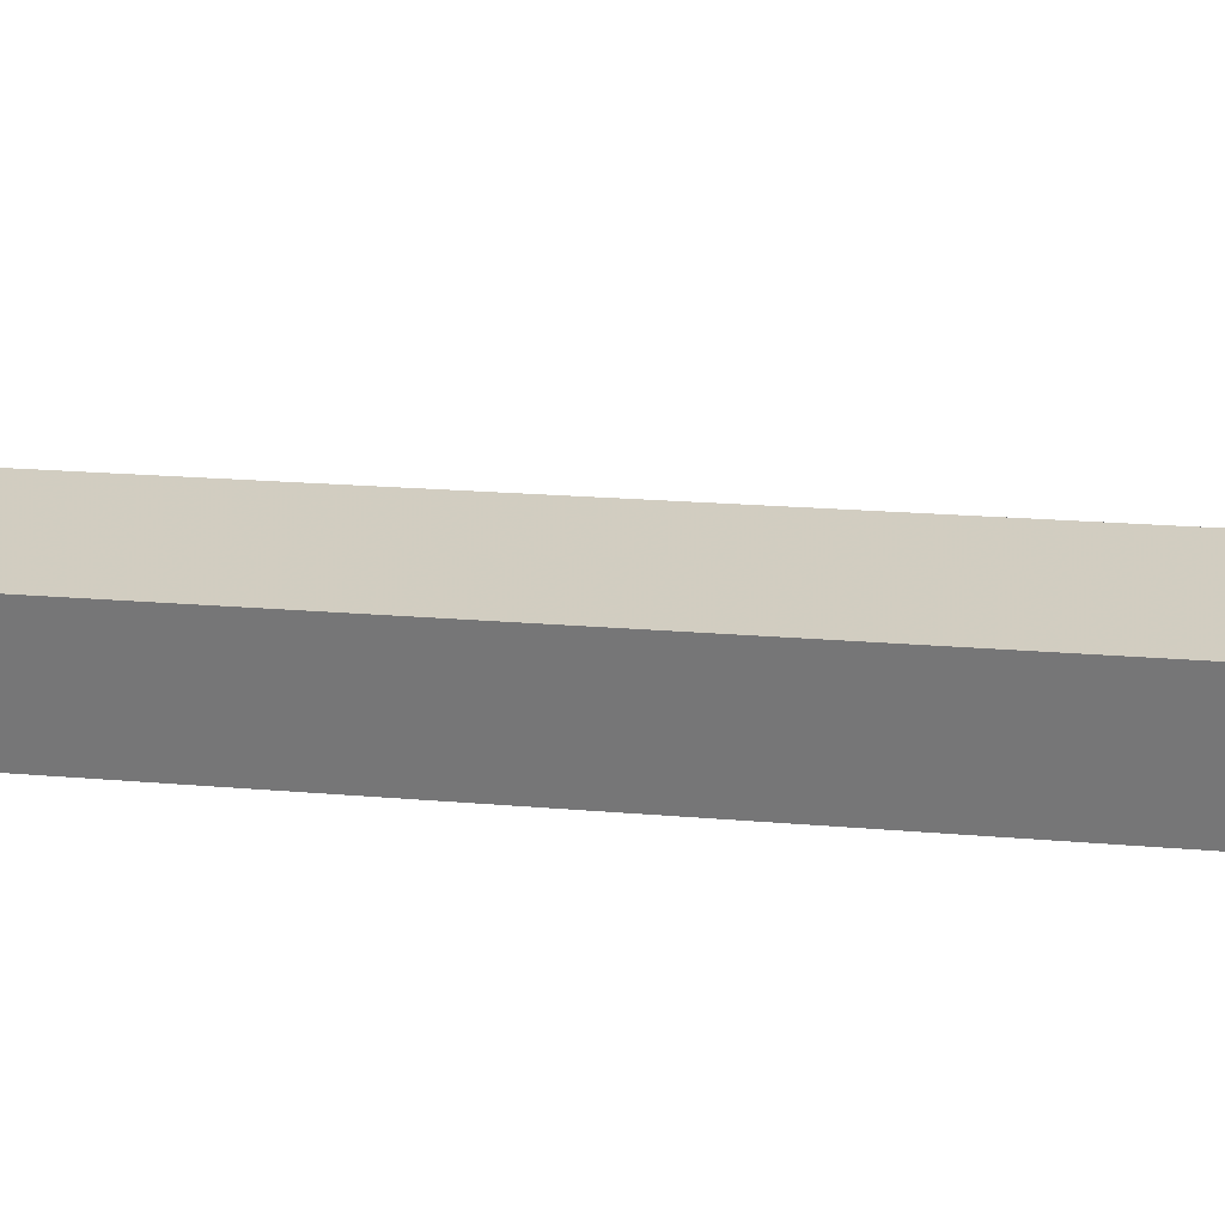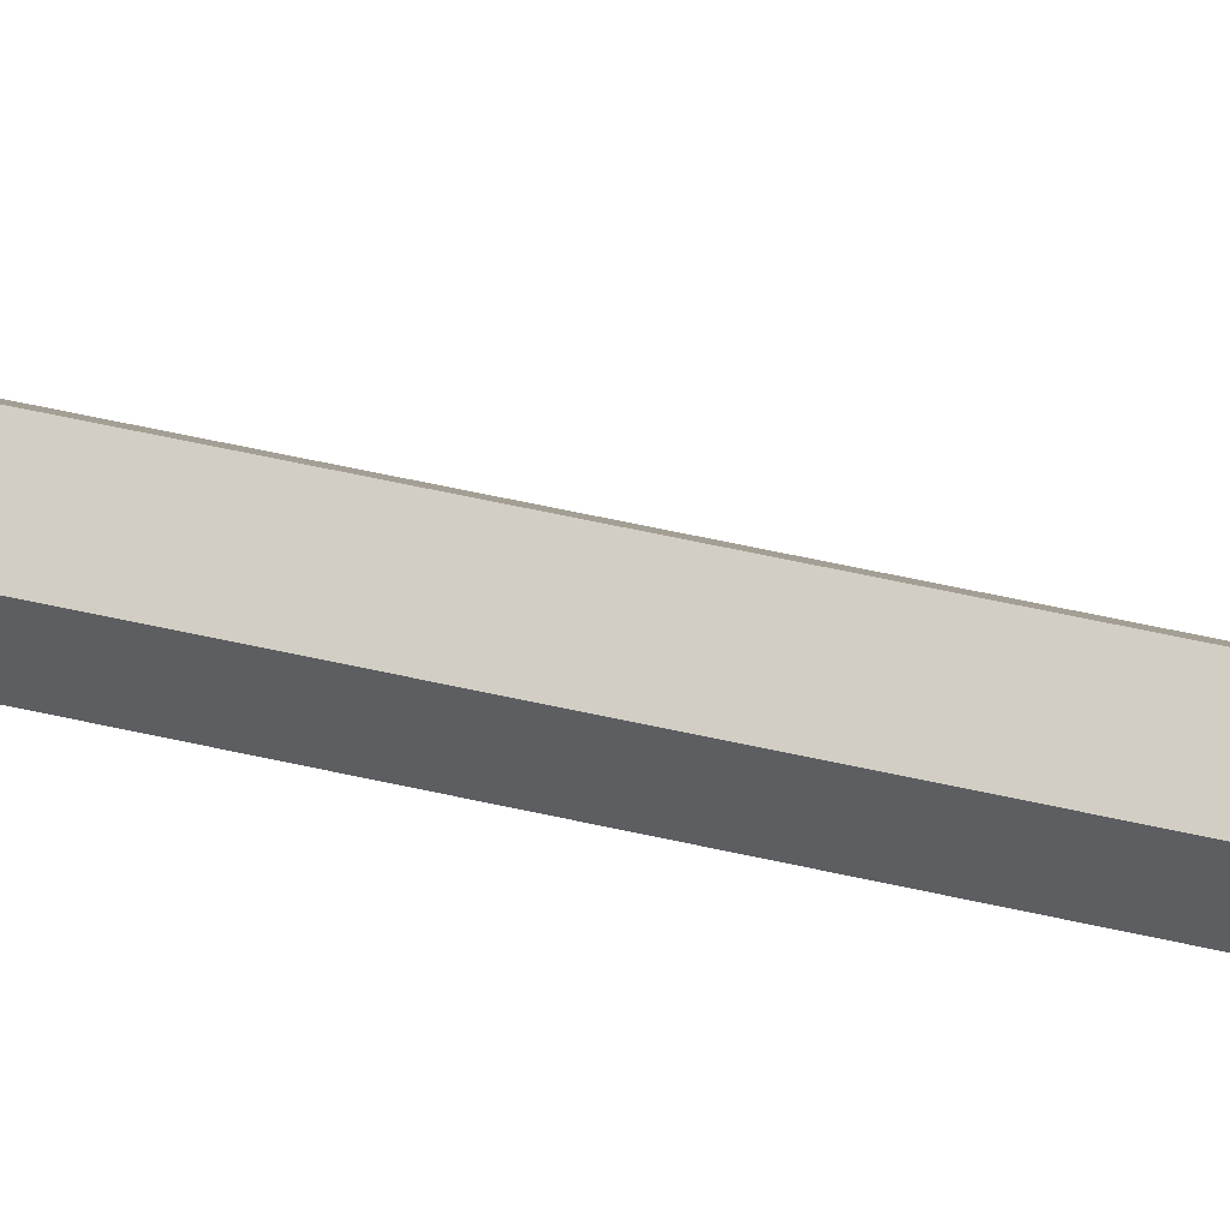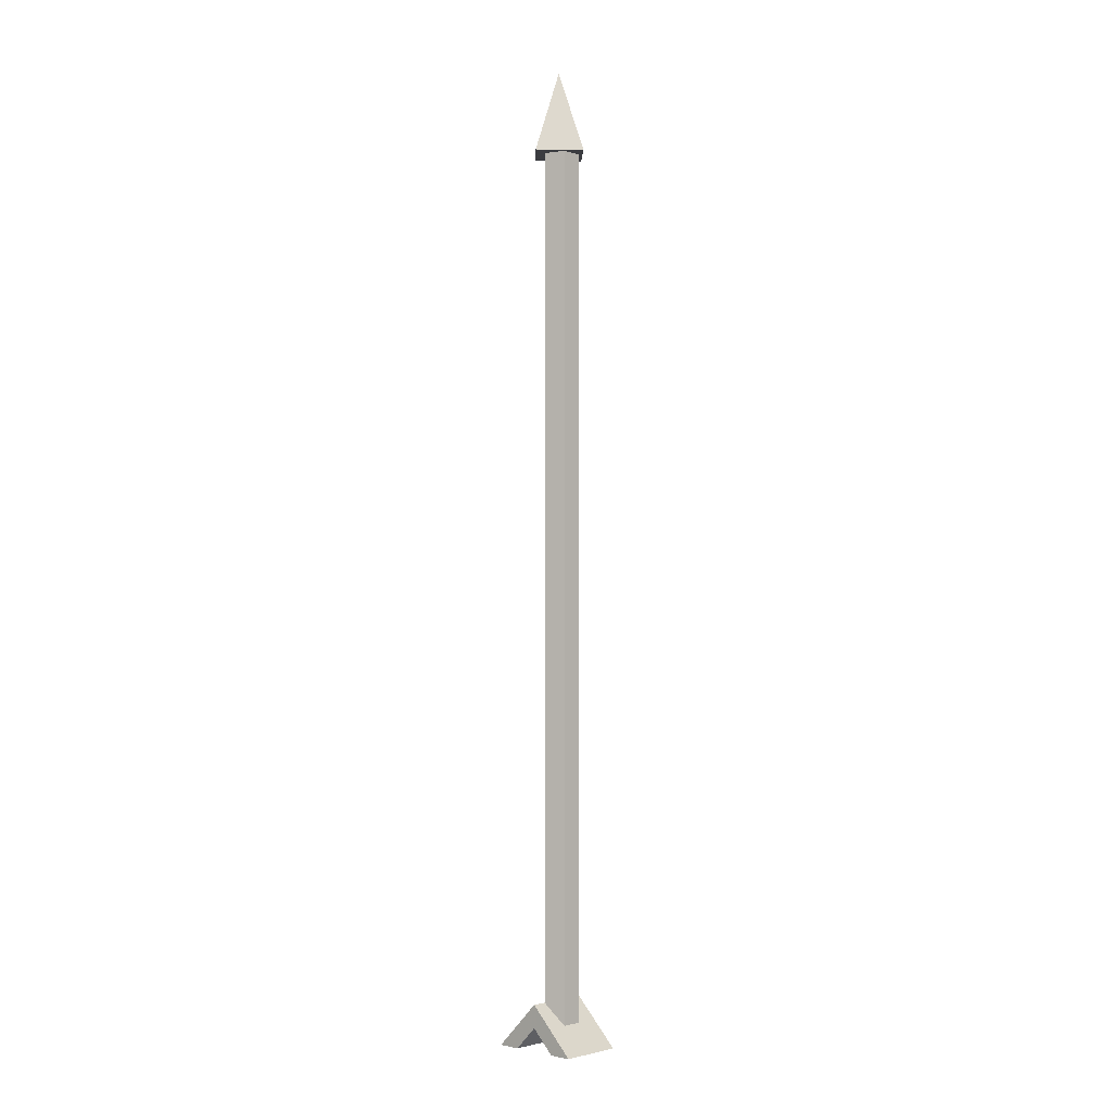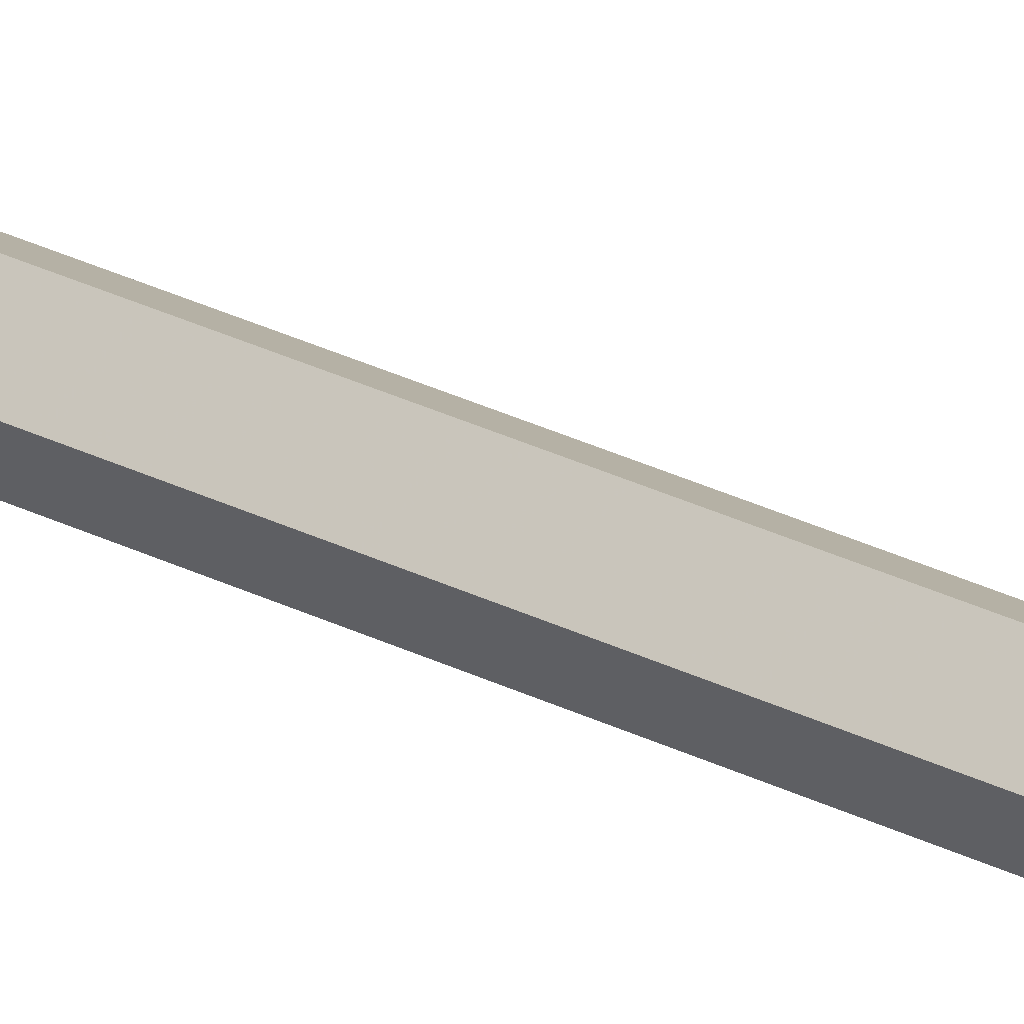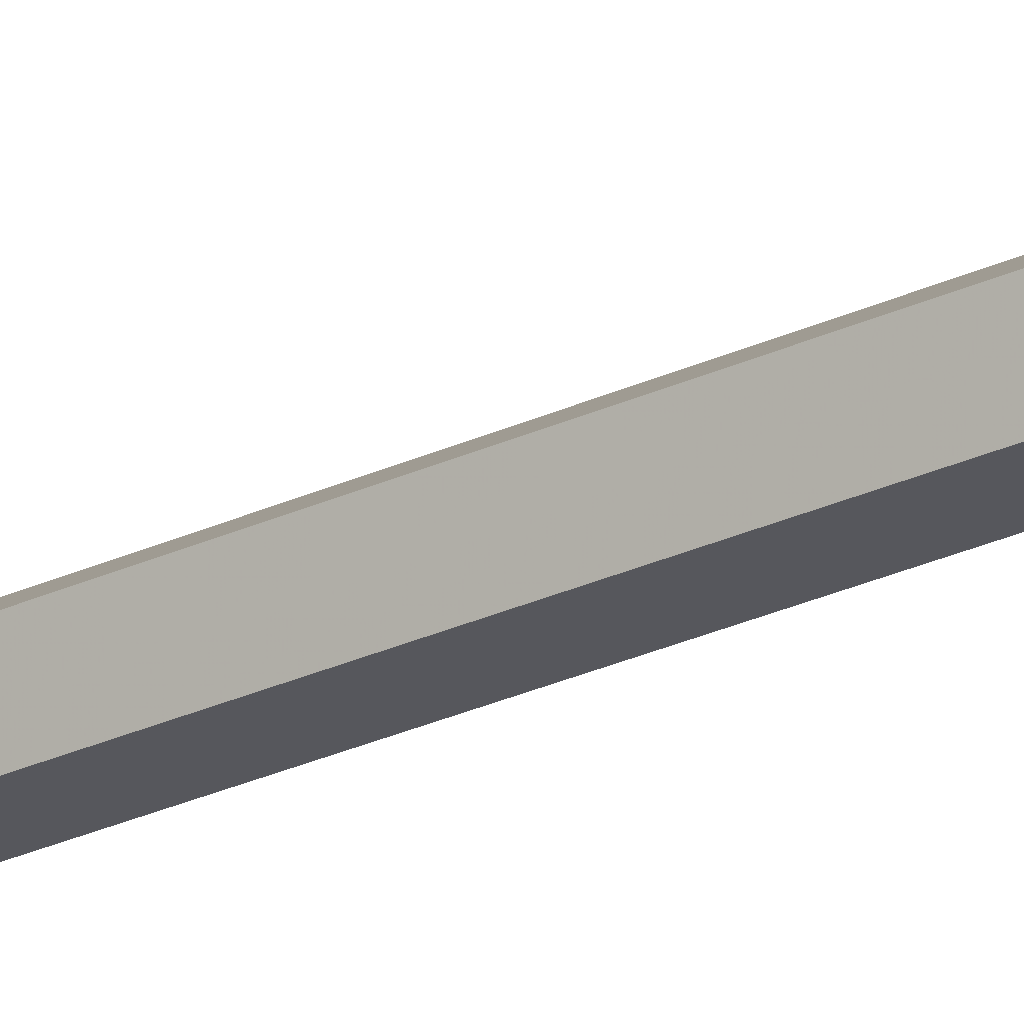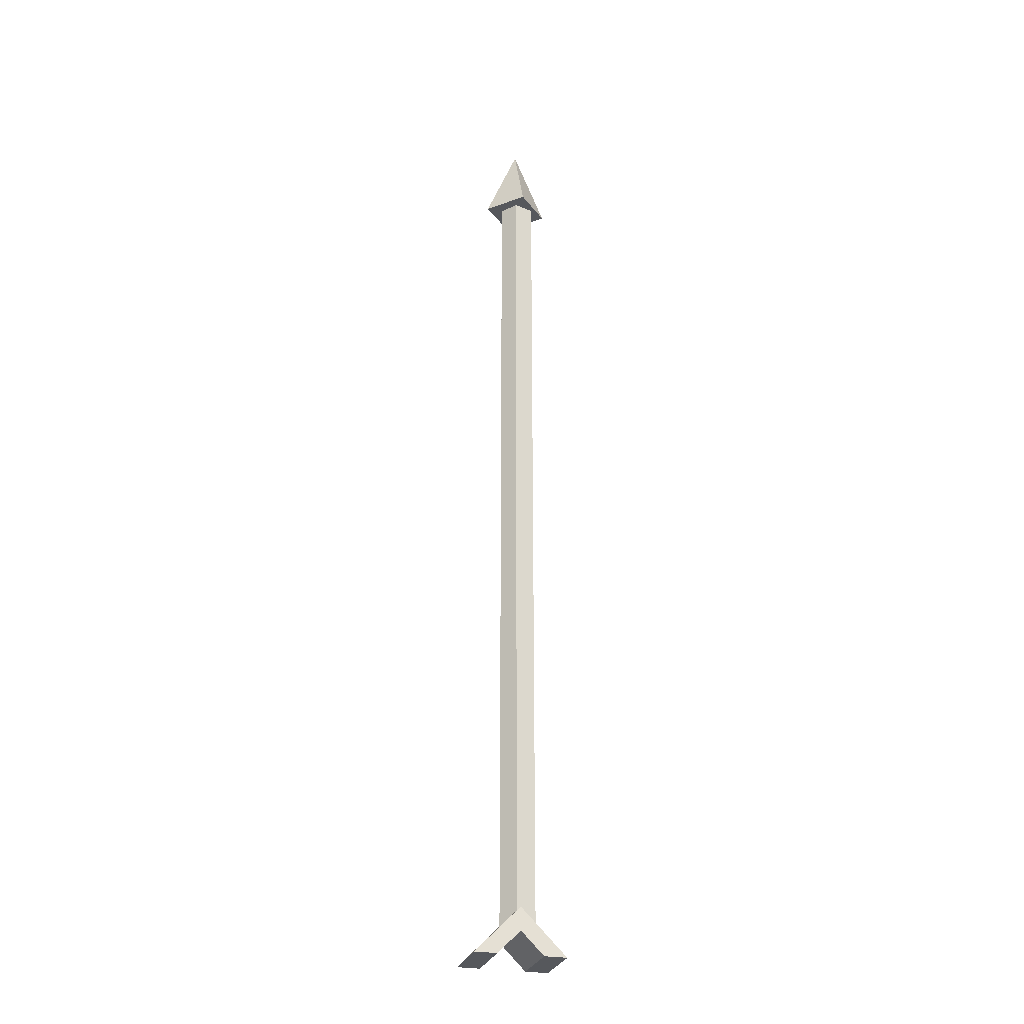
<metadata>
{"format":"obj","ext":"obj","renderer":"f3d","projection":"perspective","resolution":1024,"background":"white","views":[{"elev":3.8,"azim":129.6,"up":"+Z"},{"elev":38.0,"azim":-72.1,"up":"+Z"},{"elev":-2.1,"azim":133.2,"up":"+Y"},{"elev":41.4,"azim":118.8,"up":"+Z"},{"elev":-27.5,"azim":-54.4,"up":"+Z"},{"elev":-27.8,"azim":74.3,"up":"+Y"}]}
</metadata>
<code>
o obj_0
v -2.5 		-29.62 		5.25
v -2.5 		-31 		6.627
v -2.5 		-31 		8
v -2.5 		-31 		2.5
v -2.5 		-31 		3.873
v -1.118 		-29.5 		4
v 0.118 		-29.5 		4
v 1.39 		-31 		2.5
v 1.39 		-29.62 		5.25
v 1.39 		-31 		8
v 1.39 		-31 		6.627
v 1.39 		-31 		3.873
v 1.534 		22.5 		5.017
v -0.483 		22.5 		7.034
v -0.483 		27.5 		5.017
v -2.5 		22.5 		5.017
v -0.483 		22.5 		3
v -0.5 		22.5 		6
v 0.5 		22.5 		5.236
v -1.5 		22.5 		5.236
v -2.5 		-28.25 		5.25
v -0.5 		-29 		6
v -1.482 		-28.25 		5.25
v 1.39 		-28.25 		5.25
v 0.118 		22.5 		4
v -1.5 		-28.26 		5.236
v 0.4817 		-28.25 		5.25
v -1.118 		22.5 		4
v 0.5 		-28.26 		5.236
g group_0_6306067
f 26 23 20
f 18 20 23
f 18 23 22
f 18 22 27
f 29 19 27
f 18 27 19
f 26 20 28
f 26 28 6
f 29 7 25
f 29 25 19
f 7 6 28
f 7 28 25
g group_0_6383466
f 14 15 16
f 15 17 16
f 15 13 17
f 14 13 15
f 16 20 14
f 14 18 19
f 14 19 13
f 18 14 20
f 19 25 13
f 17 13 25
f 25 28 17
f 16 17 28
f 28 20 16
g group_0_14541540
f 1 2 3
f 7 8 6
f 4 6 8
f 4 5 1
f 10 3 2
f 10 2 11
f 12 5 4
f 12 4 8
f 9 1 5
f 9 5 12
f 10 11 9
f 9 12 8
f 2 1 9
f 2 9 11
f 21 3 23
f 22 23 3
f 4 1 21
f 3 21 1
f 24 10 9
f 8 24 9
f 4 21 6
f 26 6 21
f 27 24 29
f 27 22 10
f 27 10 24
f 10 22 3
f 21 23 26
f 7 29 24
f 7 24 8

</code>
